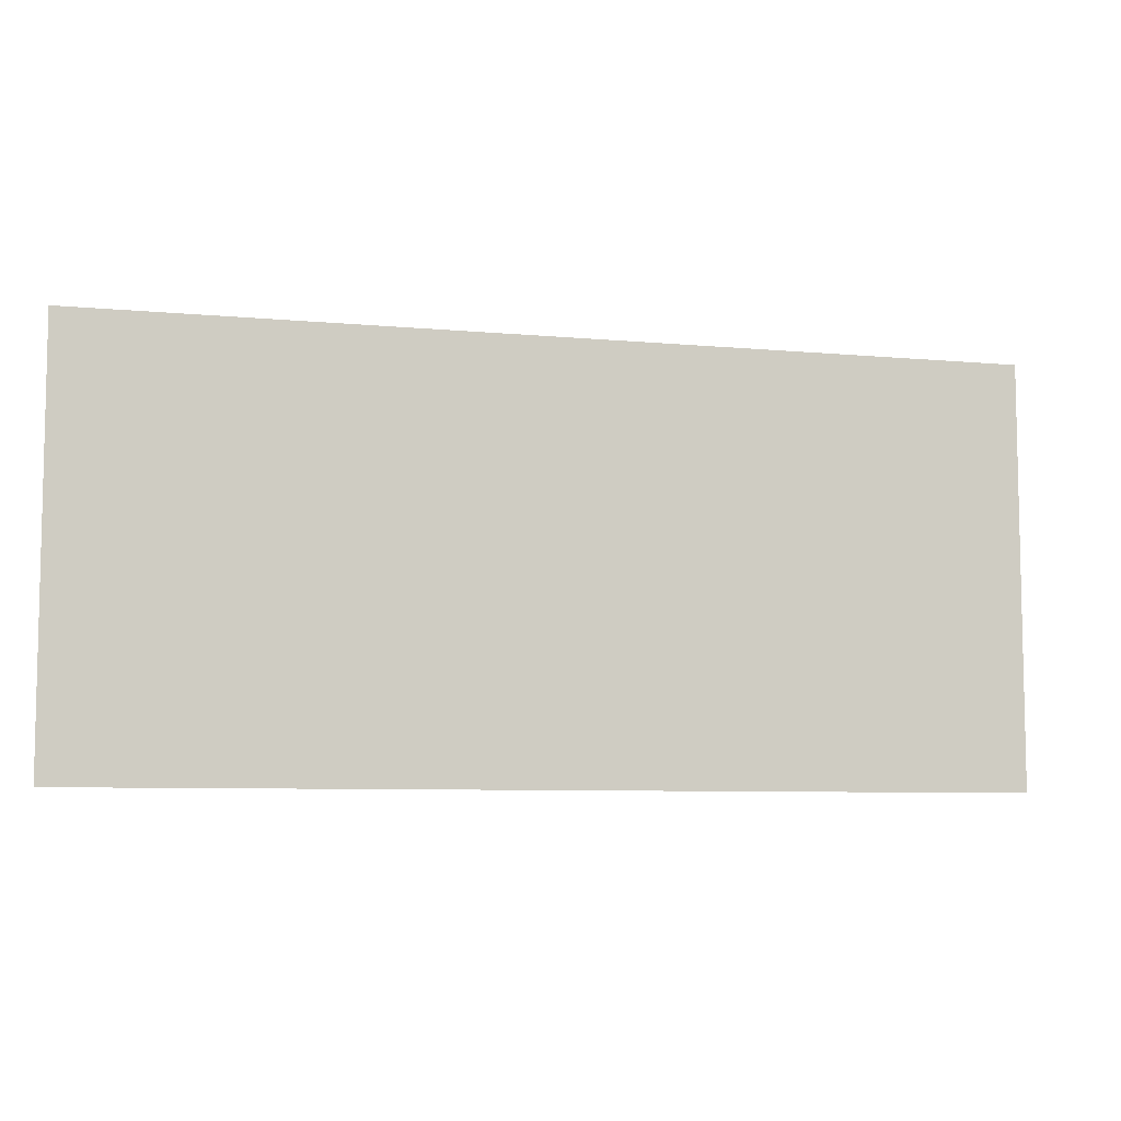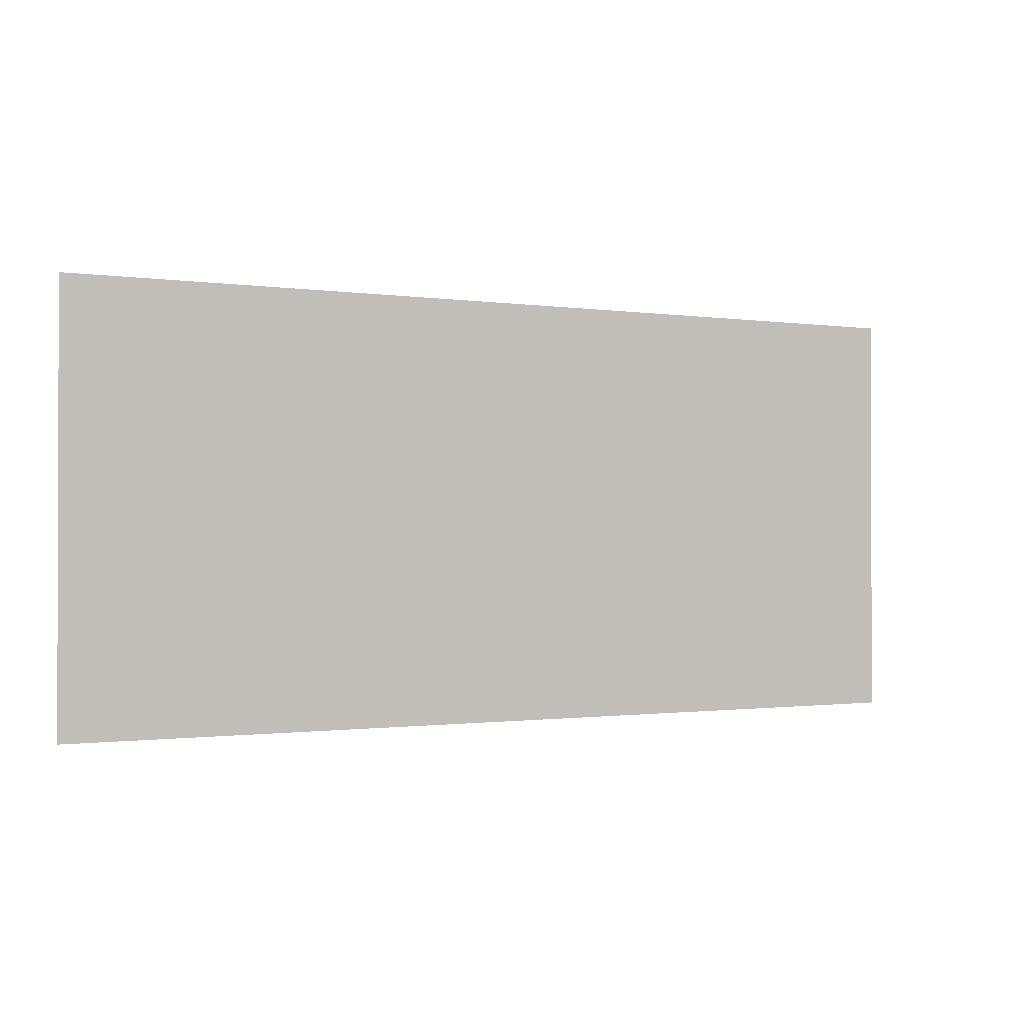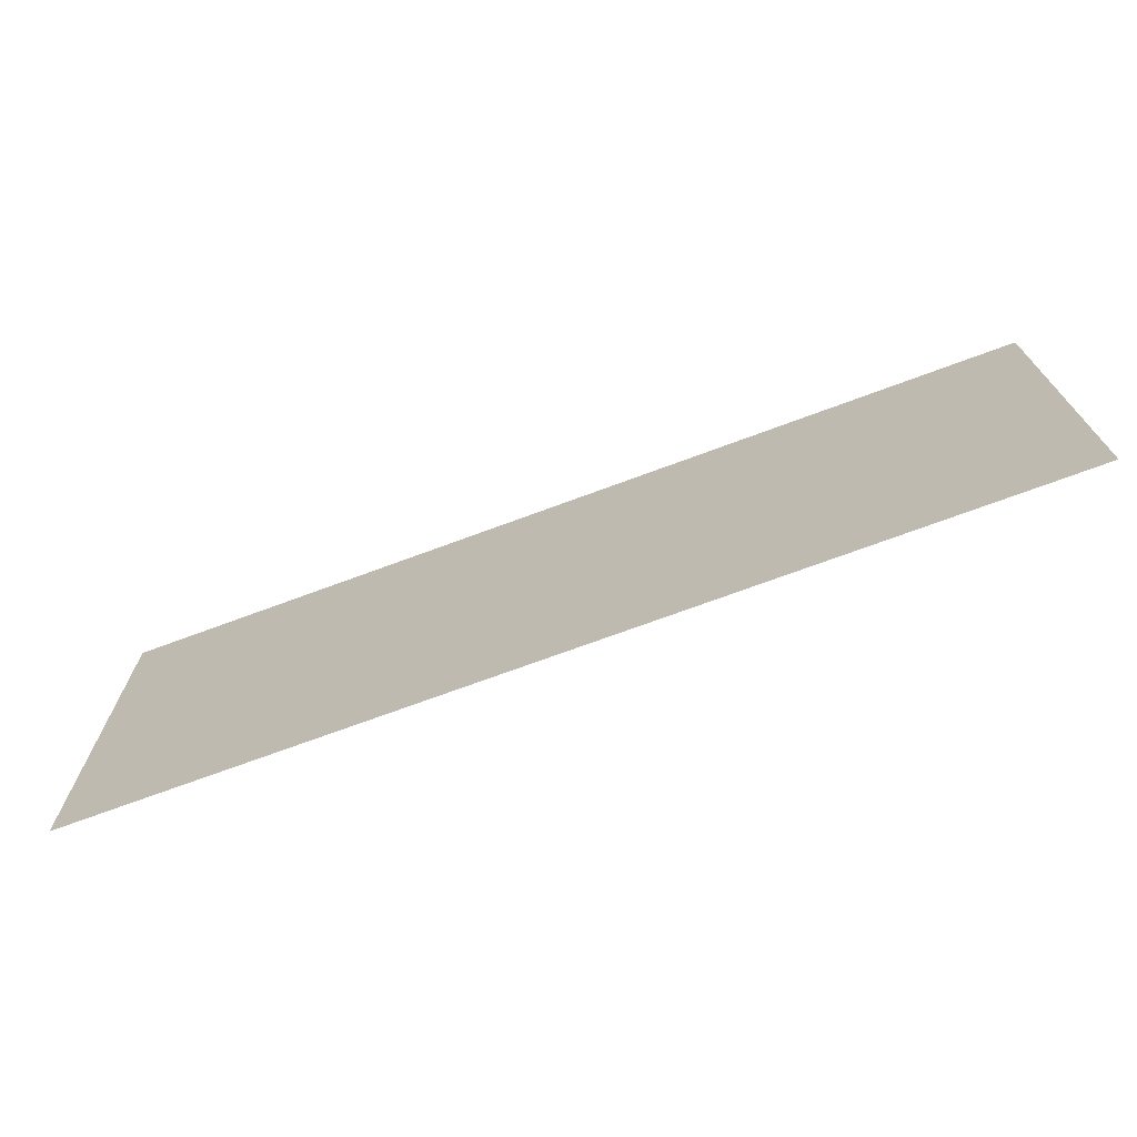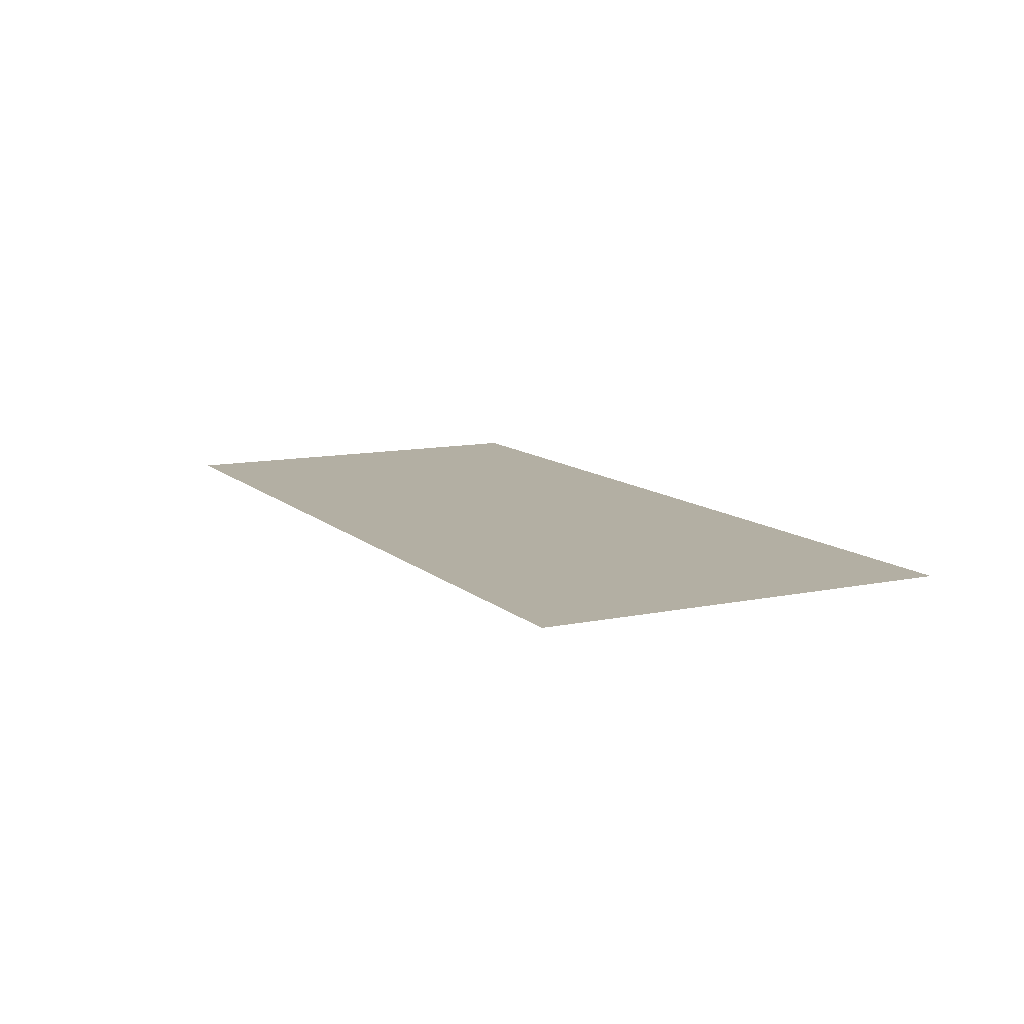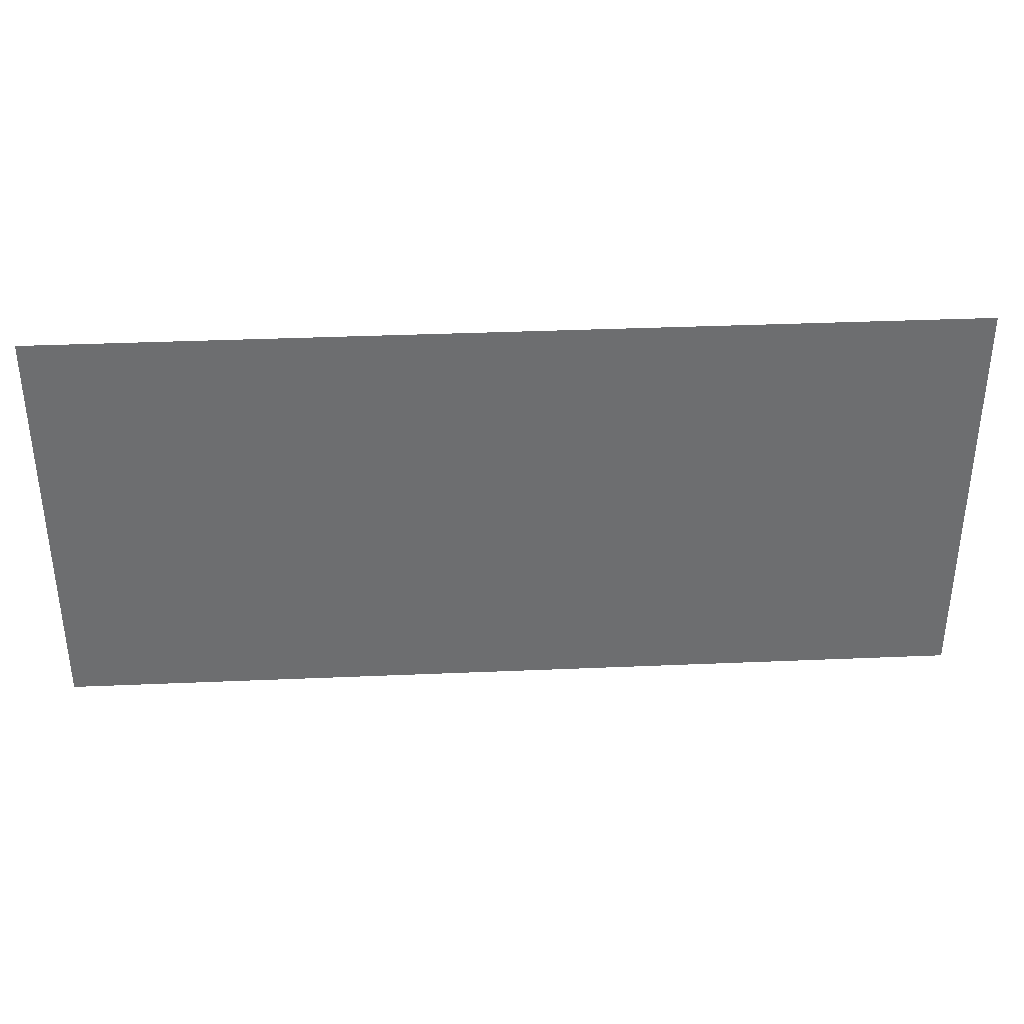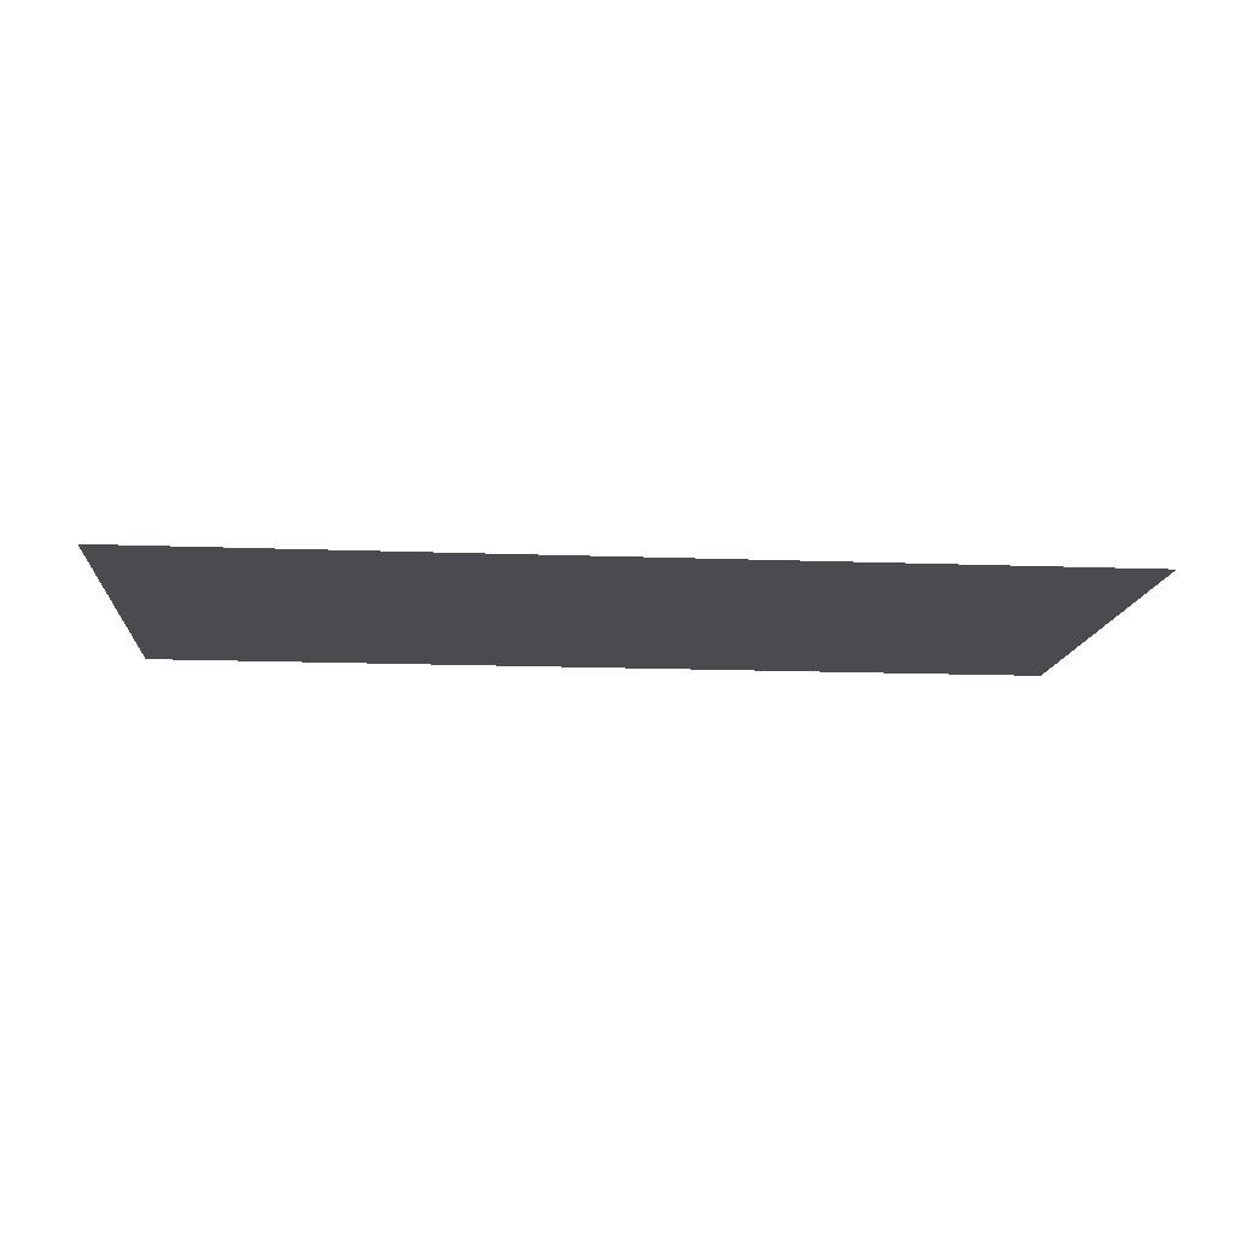
<metadata>
{"format":"obj","ext":"obj","renderer":"f3d","projection":"perspective","resolution":1024,"background":"white","views":[{"elev":-7.4,"azim":-14.9,"up":"+Z"},{"elev":-0.9,"azim":-29.6,"up":"+Z"},{"elev":-71.4,"azim":-159.6,"up":"+Z"},{"elev":11.1,"azim":62.8,"up":"+Y"},{"elev":36.0,"azim":-3.2,"up":"+Z"},{"elev":-14.2,"azim":-4.8,"up":"+Y"}]}
</metadata>
<code>
v -0.3075 -0.0125 0.07086
v -0.2972 -0.0125 0.06061
v -0.3075 -0.0125 0.03586
v -0.3075 -0.0125 0.07086
v -0.2725 -0.0125 0.07086
v -0.2972 -0.0125 0.06061
v -0.3075 -0.0125 0.03586
v -0.2972 -0.0125 0.06061
v -0.2725 -0.0125 0.07086
v -0.1825 -0.0125 0.03586
v -0.1928 -0.0125 0.06061
v -0.2175 -0.0125 0.07086
v -0.1825 -0.0125 0.07086
v -0.1928 -0.0125 0.06061
v -0.1825 -0.0125 0.03586
v -0.1825 -0.0125 0.07086
v -0.2175 -0.0125 0.07086
v -0.1928 -0.0125 0.06061
v 0.4 -0.0125 0.3614
v -0.4 -0.0125 0.3614
v -0.4 -0.0125 0.1984
v -0.1625 -0.0125 0.1984
v 0.4 -0.0125 0.3614
v -0.1625 -0.0125 0.1984
v 0.02746 -0.0125 -0.00064
v 0.4 -0.0125 -0.00064
v -0.4 -0.0125 0.1984
v -0.4 -0.0125 -0.00064
v -0.3075 -0.0125 0.00086
v -0.3075 -0.0125 0.03586
v -0.4 -0.0125 0.1984
v -0.3075 -0.0125 0.03586
v -0.3075 -0.0125 0.07086
v -0.4 -0.0125 0.1984
v -0.3075 -0.0125 0.07086
v -0.2725 -0.0125 0.07086
v -0.4 -0.0125 0.1984
v -0.2725 -0.0125 0.07086
v -0.2175 -0.0125 0.07086
v -0.1625 -0.0125 0.1984
v -0.1625 -0.0125 0.1984
v -0.2175 -0.0125 0.07086
v -0.1825 -0.0125 0.07086
v 0.02746 -0.0125 -0.00064
v -0.1625 -0.0125 0.1984
v -0.1825 -0.0125 0.07086
v -0.1825 -0.0125 0.03586
v 0.02746 -0.0125 -0.00064
v -0.1825 -0.0125 0.03586
v -0.1825 -0.0125 0.00086
v 0.02746 -0.0125 -0.00064
v -0.1825 -0.0125 0.00086
v -0.3075 -0.0125 0.00086
v -0.4 -0.0125 -0.00064
v -0.3075 -0.0125 0.03586
v -0.1825 -0.0125 0.03586
v -0.2175 -0.0125 0.07086
v -0.2725 -0.0125 0.07086
v -0.3075 -0.0125 0.03586
v -0.3075 -0.0125 0.00086
v -0.1825 -0.0125 0.00086
v -0.1825 -0.0125 0.03586
g mesh7276772
f 1 3 2
f 4 6 5
g mesh7276774
f 7 9 8
g mesh7276776
f 10 11 12
g mesh7276778
f 13 14 15
f 16 17 18
f 19 20 21
f 21 22 19
f 23 24 25
f 25 26 23
f 27 28 29
f 29 30 27
f 31 32 33
f 34 35 36
f 37 38 39
f 39 40 37
f 41 42 43
f 44 45 46
f 46 47 44
f 48 49 50
f 51 52 53
f 53 54 51
f 55 56 57
f 57 58 55
f 59 60 61
f 61 62 59

</code>
